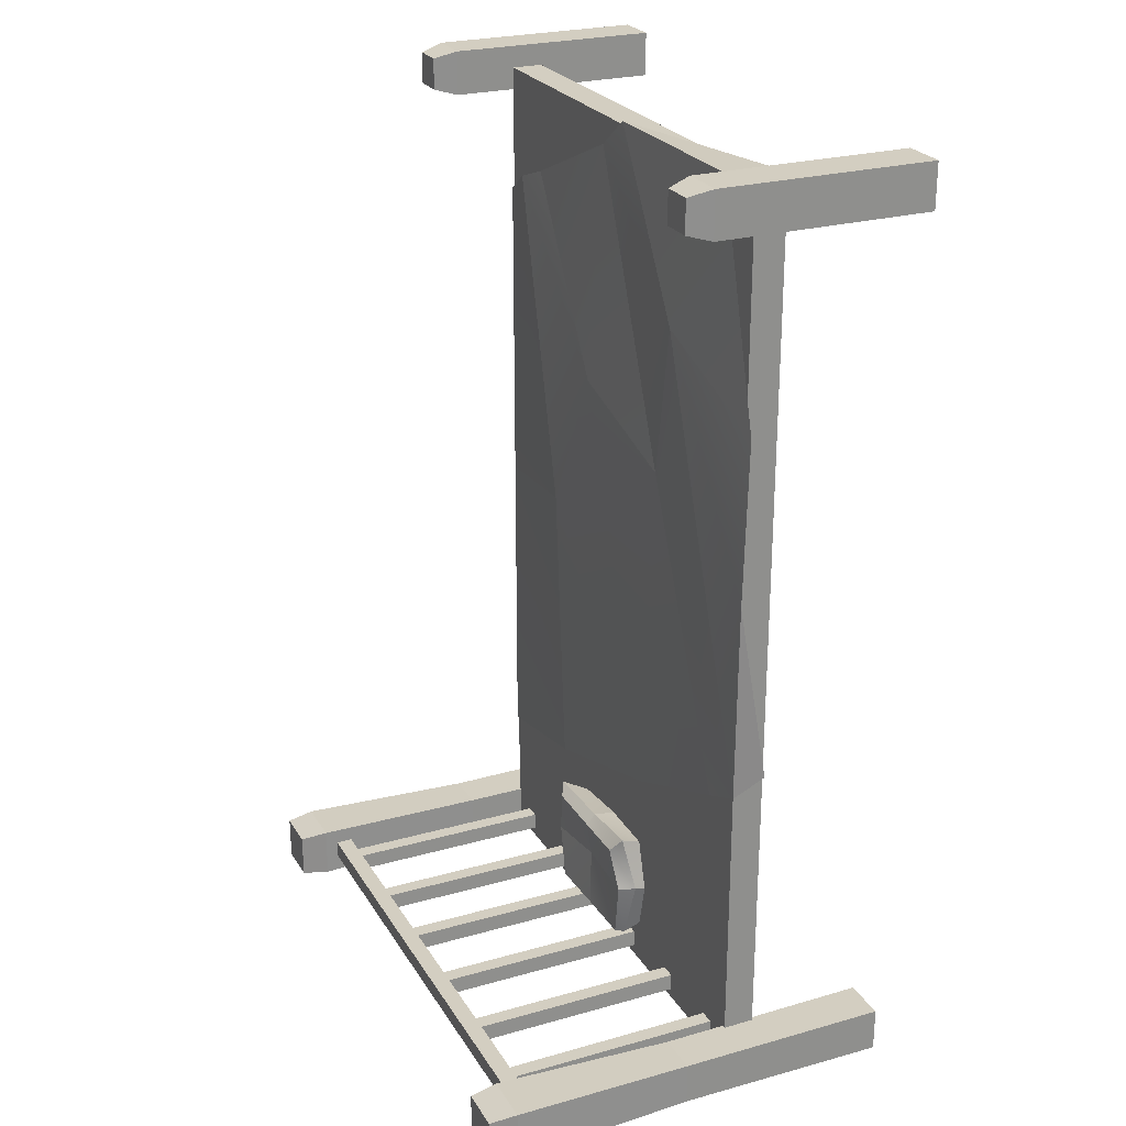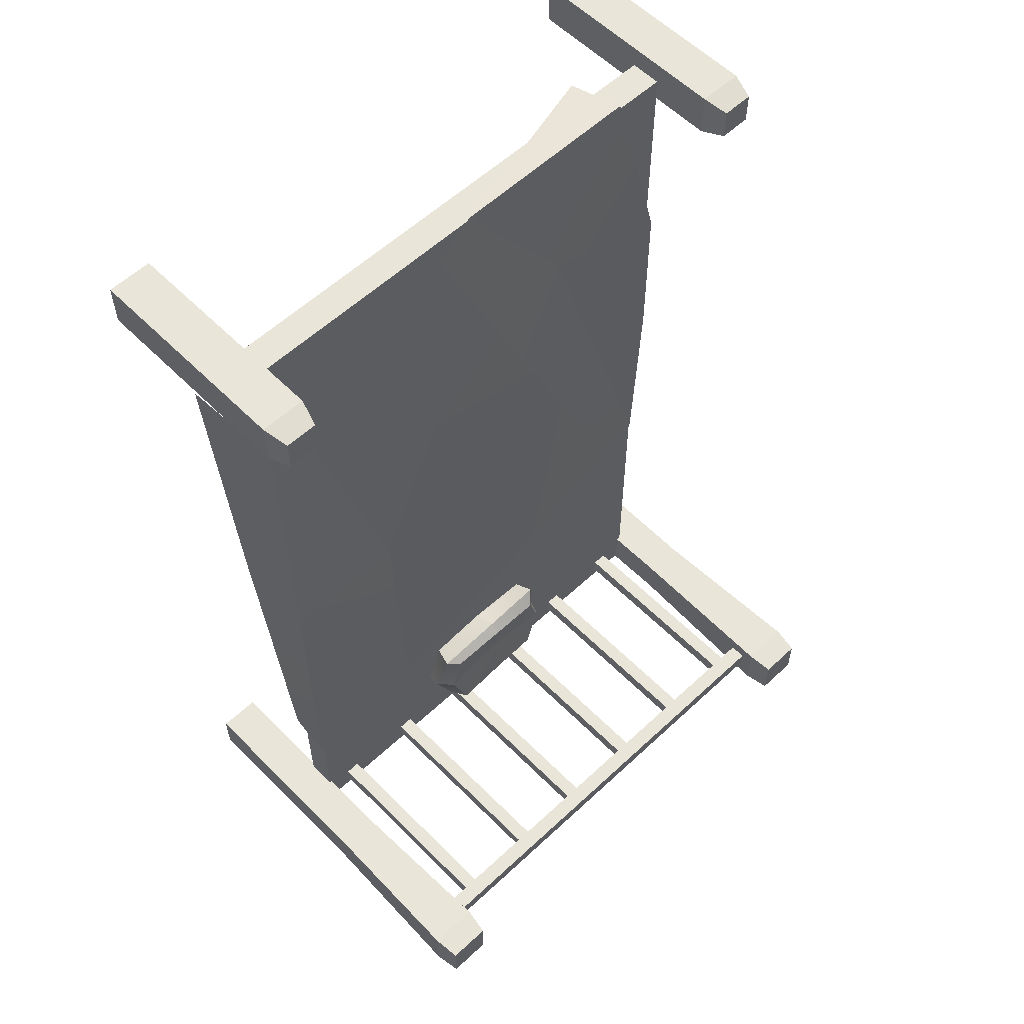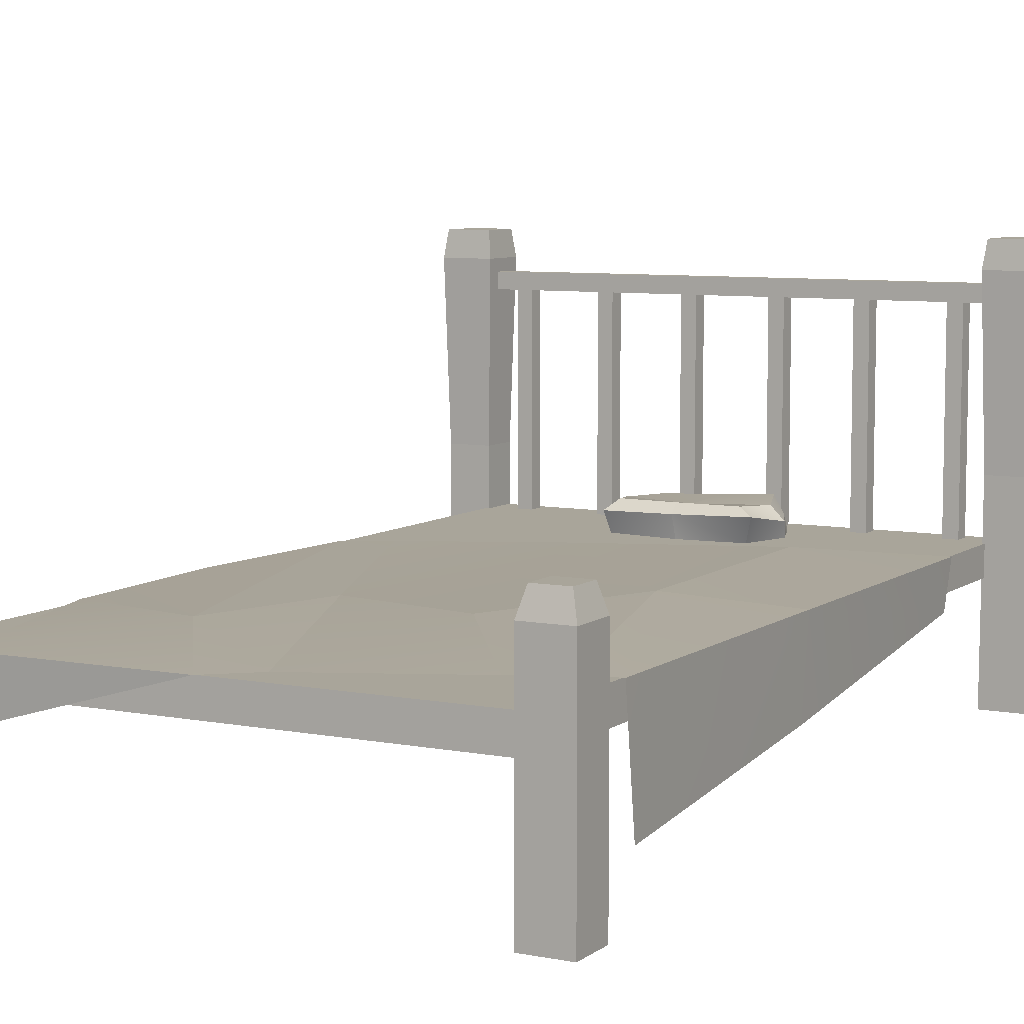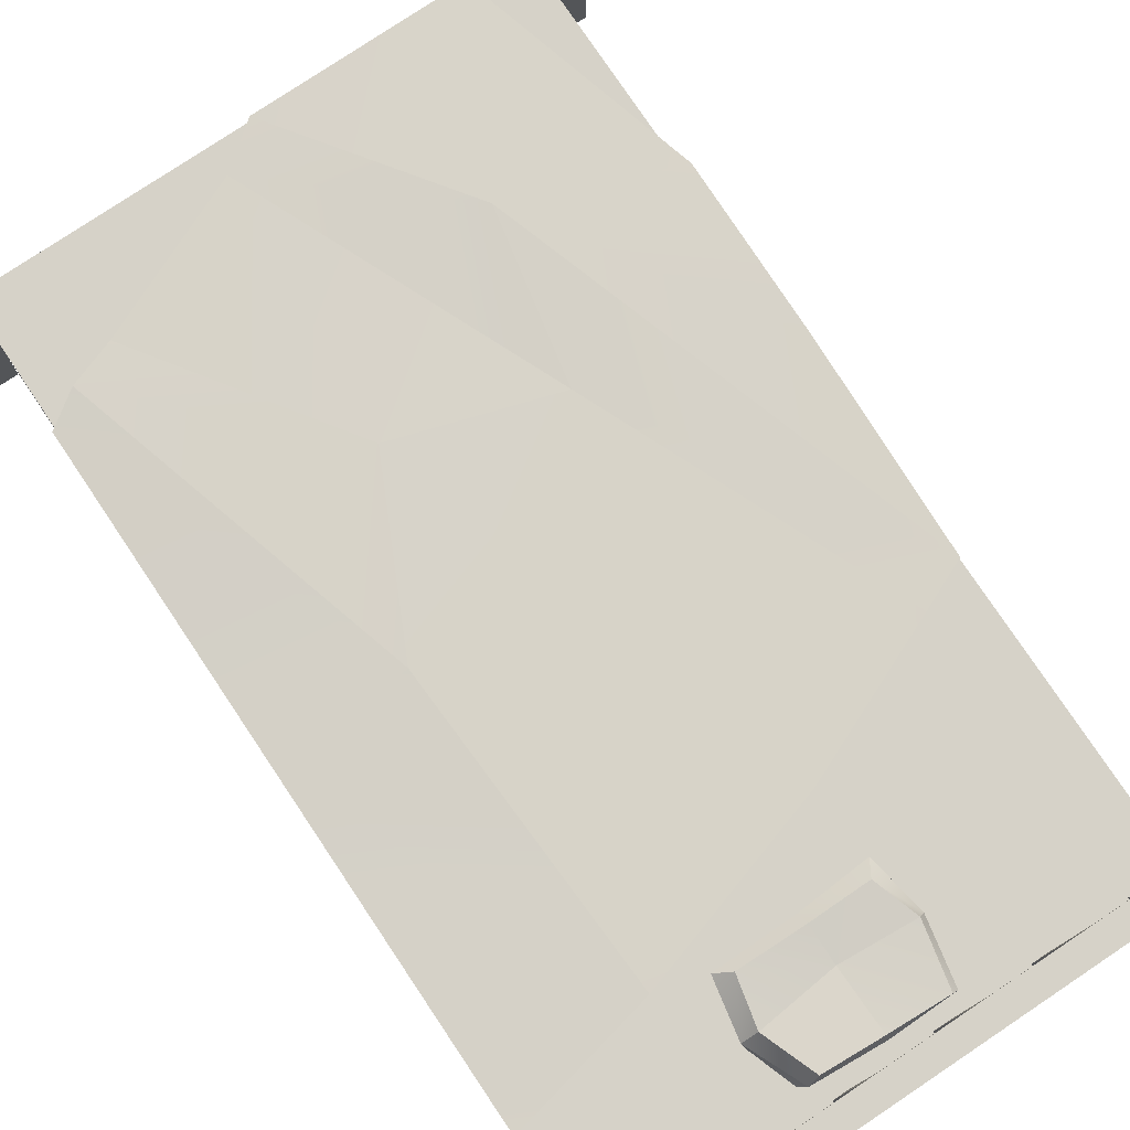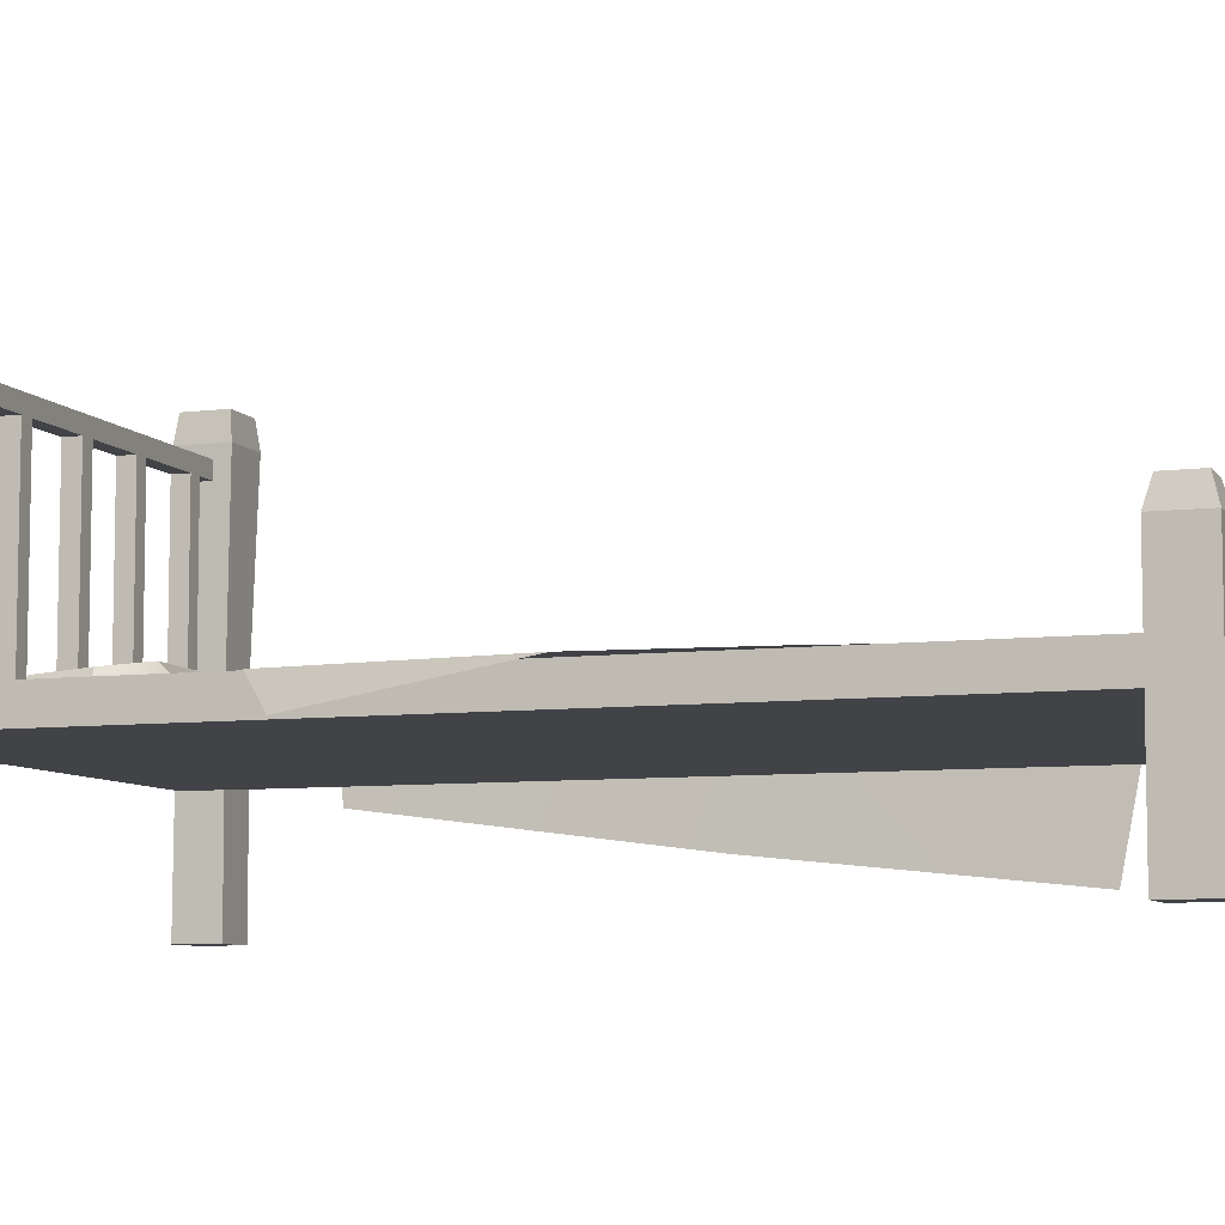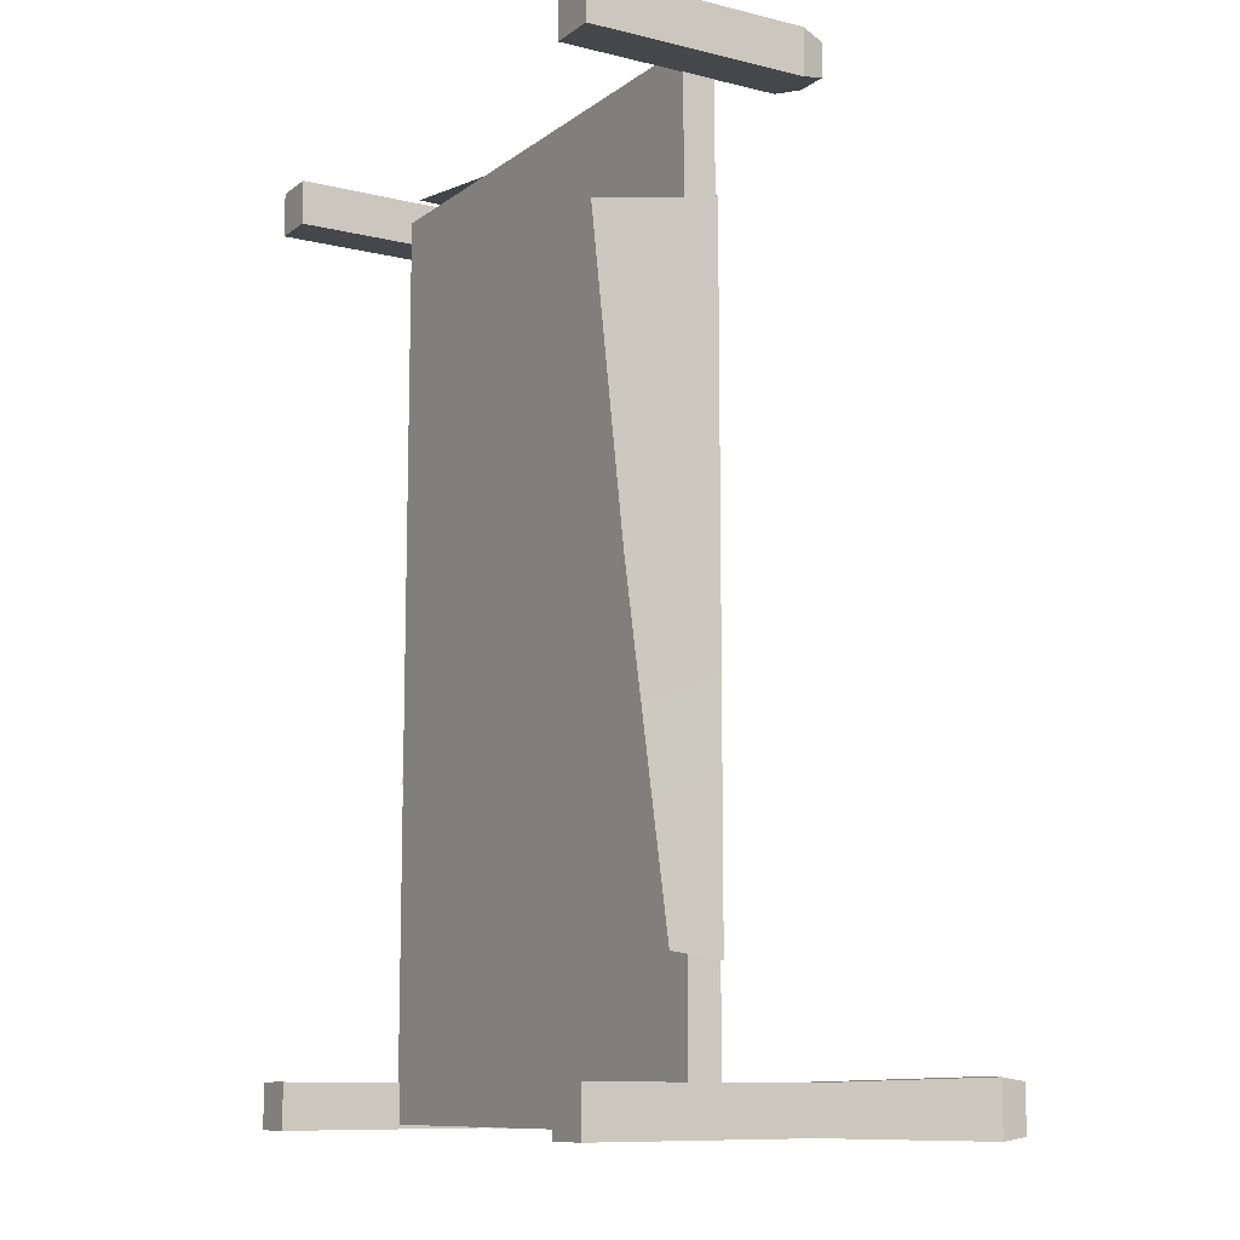
<metadata>
{"format":"obj","ext":"obj","renderer":"f3d","projection":"perspective","resolution":1024,"background":"white","views":[{"elev":25.1,"azim":-114.5,"up":"+Z"},{"elev":57.7,"azim":136.0,"up":"+Z"},{"elev":7.5,"azim":28.7,"up":"+Y"},{"elev":77.5,"azim":146.2,"up":"+Y"},{"elev":-7.3,"azim":-70.1,"up":"+Y"},{"elev":-10.5,"azim":59.0,"up":"+Z"}]}
</metadata>
<code>
o Bed_2_Cube.003
v 0.1598 0.2128 -0.8397
v -0.1501 0.2136 -0.84
v -0.1565 0.1971 -1.099
v 0.1383 0.213 -1.084
v 0.1792 0.1243 -1.076
v 0.1725 0.1269 -0.845
v 0.1627 0.1655 -1.09
v 0.1973 0.1928 -0.8168
v -0.1745 0.1319 -1.08
v -0.1665 0.1322 -0.8252
v -0.1716 0.1759 -1.099
v -0.1752 0.1876 -0.8018
v -0.1873 0.2034 -0.9481
v 0.1855 0.2051 -0.956
v 0.2225 0.169 -0.9543
v 0.2147 0.1252 -0.9735
v -0.2012 0.1308 -0.9546
v -0.2042 0.1603 -0.945
v -0.00456 0.2125 -0.8415
v -0.007545 0.2036 -1.092
v -0.008424 0.1779 -1.102
v -0.003345 0.1879 -0.8141
v -0.01154 0.1192 -1.082
v 0.001685 0.1281 -0.826
v -0.001773 0.1254 -0.9433
v -0.005101 0.1989 -0.9349
v -0.6637 0.04691 1.105
v -0.6637 0.1275 1.105
v -0.6637 0.04691 -1.206
v -0.6637 0.1275 -1.206
v 0.6597 0.04691 1.105
v 0.6597 0.1275 1.105
v 0.6597 0.04691 -1.206
v 0.6597 0.1275 -1.206
v 0.6583 -0.2635 1.163
v 0.6583 0.287 1.163
v 0.6583 -0.2635 1.048
v 0.6583 0.287 1.048
v 0.773 -0.2635 1.163
v 0.773 0.287 1.163
v 0.773 -0.2635 1.048
v 0.773 0.287 1.048
v 0.6747 0.3476 1.146
v 0.6747 0.3476 1.064
v 0.7566 0.3476 1.146
v 0.7566 0.3476 1.064
v -0.7769 -0.2635 1.163
v -0.7769 0.287 1.163
v -0.7769 -0.2635 1.048
v -0.7769 0.287 1.048
v -0.6622 -0.2635 1.163
v -0.6622 0.287 1.163
v -0.6622 -0.2635 1.048
v -0.6622 0.287 1.048
v -0.7606 0.3476 1.146
v -0.7606 0.3476 1.064
v -0.6786 0.3476 1.146
v -0.6786 0.3476 1.064
v 0.6524 -0.2635 -1.104
v 0.6547 0.287 -1.106
v 0.6524 -0.2635 -1.218
v 0.6547 0.287 -1.216
v 0.7671 -0.2635 -1.104
v 0.7648 0.287 -1.106
v 0.7671 -0.2635 -1.218
v 0.7648 0.287 -1.216
v 0.6426 0.7589 -1.094
v 0.6426 0.7589 -1.228
v 0.7769 0.7589 -1.094
v 0.7769 0.7589 -1.228
v -0.7668 -0.2635 -1.104
v -0.7645 0.287 -1.106
v -0.7668 -0.2635 -1.218
v -0.7645 0.287 -1.216
v -0.6521 -0.2635 -1.104
v -0.6544 0.287 -1.106
v -0.6521 -0.2635 -1.218
v -0.6544 0.287 -1.216
v -0.7766 0.7589 -1.094
v -0.7766 0.7589 -1.228
v -0.6423 0.7589 -1.094
v -0.6423 0.7589 -1.228
v -0.3617 0.1134 -1.136
v -0.3617 0.7251 -1.136
v -0.3617 0.1134 -1.181
v -0.3617 0.7251 -1.181
v -0.3217 0.1134 -1.136
v -0.3217 0.7251 -1.136
v -0.3217 0.1134 -1.181
v -0.3217 0.7251 -1.181
v -0.1352 0.1134 -1.136
v -0.1352 0.7251 -1.136
v -0.1352 0.1134 -1.181
v -0.1352 0.7251 -1.181
v -0.09517 0.1134 -1.136
v -0.09517 0.7251 -1.136
v -0.09517 0.1134 -1.181
v -0.09517 0.7251 -1.181
v 0.09563 0.1134 -1.136
v 0.09563 0.7251 -1.136
v 0.09563 0.1134 -1.181
v 0.09563 0.7251 -1.181
v 0.1356 0.1134 -1.136
v 0.1356 0.7251 -1.136
v 0.1356 0.1134 -1.181
v 0.1356 0.7251 -1.181
v 0.3136 0.7251 -1.181
v 0.3536 0.7251 -1.181
v -0.6789 0.7251 -1.136
v 0.6762 0.7251 -1.136
v -0.6789 0.7251 -1.181
v 0.6762 0.7251 -1.181
v -0.6789 0.681 -1.136
v 0.6762 0.681 -1.136
v -0.6789 0.681 -1.181
v 0.3136 0.1134 -1.136
v 0.3136 0.7251 -1.136
v 0.3136 0.1134 -1.181
v 0.3536 0.1134 -1.136
v 0.3536 0.7251 -1.136
v 0.3536 0.1134 -1.181
v 0.6762 0.681 -1.181
v 0.5447 0.1134 -1.136
v 0.5447 0.7251 -1.136
v 0.5447 0.1134 -1.181
v 0.5447 0.7251 -1.181
v 0.5847 0.1134 -1.136
v 0.5847 0.7251 -1.136
v 0.5847 0.1134 -1.181
v 0.5847 0.7251 -1.181
v -0.5873 0.1134 -1.136
v -0.5873 0.7251 -1.136
v -0.5873 0.1134 -1.181
v -0.5873 0.7251 -1.181
v -0.5474 0.1134 -1.136
v -0.5474 0.7251 -1.136
v -0.5474 0.1134 -1.181
v -0.5474 0.7251 -1.181
v 0.6519 0.8301 -1.103
v 0.6519 0.8301 -1.219
v 0.7676 0.8301 -1.219
v 0.7676 0.8301 -1.103
v -0.7673 0.8301 -1.103
v -0.7673 0.8301 -1.219
v -0.6516 0.8301 -1.219
v -0.6516 0.8301 -1.103
v -0.5494 0.1304 -0.4703
v 0.09795 0.1304 1.034
v 0.474 0.132 0.8719
v -0.1734 0.132 -0.6321
v 0.6682 0.1291 -0.8602
v -0.6829 0.05186 -0.3665
v 0.6678 0.1291 0.7772
v -0.4969 -0.0136 1.106
v 0.3099 0.1362 -0.782
v 0.5855 0.1362 0.8321
v 0.6591 0.003788 -0.8429
v 0.6587 -0.1833 0.7187
v -0.006345 0.1289 1.114
v -0.6661 0.1289 -0.4185
v -0.2257 0.1346 0.2818
v 0.1503 0.1438 0.3981
v 0.668 0.1291 -0.04152
v -0.6875 0.1275 0.5383
v 0.3468 0.1469 -0.008725
v 0.6589 -0.1032 -0.03008
v -0.3065 0.1443 0.6857
v -0.6637 0.04691 -0.3936
v -0.6814 0.1342 0.1121
v -0.6637 0.1266 -0.4178
v -0.5278 0.1274 1.116
f 21 3 20
f 7 14 15
f 18 2 13
f 26 3 13
f 23 11 21
f 6 22 24
f 22 1 19
f 16 7 15
f 25 5 16
f 18 9 17
f 18 10 12
f 25 6 24
f 6 15 8
f 26 2 19
f 11 13 3
f 15 1 8
f 1 26 19
f 10 25 24
f 9 25 17
f 22 2 12
f 10 22 12
f 23 7 5
f 4 26 14
f 21 4 7
f 28 170 168
f 30 33 29
f 34 31 33
f 32 27 31
f 31 27 168
f 30 32 34
f 36 37 35
f 38 41 37
f 42 39 41
f 40 35 39
f 41 35 37
f 38 46 42
f 44 45 46
f 40 46 45
f 36 44 38
f 40 43 36
f 48 49 47
f 50 53 49
f 54 51 53
f 52 47 51
f 53 47 49
f 50 58 54
f 56 57 58
f 52 58 57
f 48 56 50
f 48 57 55
f 60 61 59
f 62 65 61
f 66 63 65
f 64 59 63
f 65 59 61
f 62 70 66
f 82 146 81
f 66 69 64
f 60 68 62
f 64 67 60
f 72 73 71
f 74 77 73
f 78 75 77
f 76 71 75
f 77 71 73
f 74 82 78
f 70 142 69
f 78 81 76
f 72 80 74
f 76 79 72
f 84 85 83
f 86 89 85
f 90 87 89
f 88 83 87
f 89 83 85
f 86 88 90
f 92 93 91
f 94 97 93
f 98 95 97
f 96 91 95
f 97 91 93
f 94 96 98
f 100 101 99
f 102 105 101
f 106 103 105
f 104 99 103
f 105 99 101
f 102 104 106
f 117 118 116
f 107 121 118
f 108 119 121
f 107 120 108
f 110 111 109
f 112 115 111
f 122 113 115
f 114 109 113
f 115 109 111
f 112 114 122
f 120 116 119
f 121 116 118
f 124 125 123
f 126 129 125
f 130 127 129
f 128 123 127
f 129 123 125
f 126 128 130
f 132 133 131
f 134 137 133
f 138 135 137
f 136 131 135
f 137 131 133
f 134 136 138
f 140 142 141
f 144 146 145
f 68 139 140
f 80 143 144
f 69 139 67
f 81 143 79
f 68 141 70
f 82 144 145
f 161 160 167
f 161 150 147
f 163 155 165
f 165 150 162
f 163 158 166
f 167 169 164
f 154 159 171
f 163 157 151
f 156 162 149
f 153 165 156
f 148 162 161
f 148 167 159
f 170 29 168
f 169 160 152
f 171 167 164
f 21 11 3
f 7 4 14
f 18 12 2
f 26 20 3
f 23 9 11
f 6 8 22
f 22 8 1
f 16 5 7
f 25 23 5
f 18 11 9
f 18 17 10
f 25 16 6
f 6 16 15
f 26 13 2
f 11 18 13
f 15 14 1
f 1 14 26
f 10 17 25
f 9 23 25
f 22 19 2
f 10 24 22
f 23 21 7
f 4 20 26
f 21 20 4
f 168 27 28
f 28 30 170
f 30 34 33
f 34 32 31
f 32 28 27
f 168 29 33
f 33 31 168
f 30 28 32
f 36 38 37
f 38 42 41
f 42 40 39
f 40 36 35
f 41 39 35
f 38 44 46
f 44 43 45
f 40 42 46
f 36 43 44
f 40 45 43
f 48 50 49
f 50 54 53
f 54 52 51
f 52 48 47
f 53 51 47
f 50 56 58
f 56 55 57
f 52 54 58
f 48 55 56
f 48 52 57
f 60 62 61
f 62 66 65
f 66 64 63
f 64 60 59
f 65 63 59
f 62 68 70
f 82 145 146
f 66 70 69
f 60 67 68
f 64 69 67
f 72 74 73
f 74 78 77
f 78 76 75
f 76 72 71
f 77 75 71
f 74 80 82
f 70 141 142
f 78 82 81
f 72 79 80
f 76 81 79
f 84 86 85
f 86 90 89
f 90 88 87
f 88 84 83
f 89 87 83
f 86 84 88
f 92 94 93
f 94 98 97
f 98 96 95
f 96 92 91
f 97 95 91
f 94 92 96
f 100 102 101
f 102 106 105
f 106 104 103
f 104 100 99
f 105 103 99
f 102 100 104
f 117 107 118
f 107 108 121
f 108 120 119
f 107 117 120
f 110 112 111
f 112 122 115
f 122 114 113
f 114 110 109
f 115 113 109
f 112 110 114
f 120 117 116
f 121 119 116
f 124 126 125
f 126 130 129
f 130 128 127
f 128 124 123
f 129 127 123
f 126 124 128
f 132 134 133
f 134 138 137
f 138 136 135
f 136 132 131
f 137 135 131
f 134 132 136
f 140 139 142
f 144 143 146
f 68 67 139
f 80 79 143
f 69 142 139
f 81 146 143
f 68 140 141
f 82 80 144
f 161 147 160
f 161 162 150
f 163 151 155
f 165 155 150
f 163 153 158
f 167 160 169
f 163 166 157
f 156 165 162
f 153 163 165
f 148 149 162
f 148 161 167
f 170 30 29
f 171 159 167

</code>
